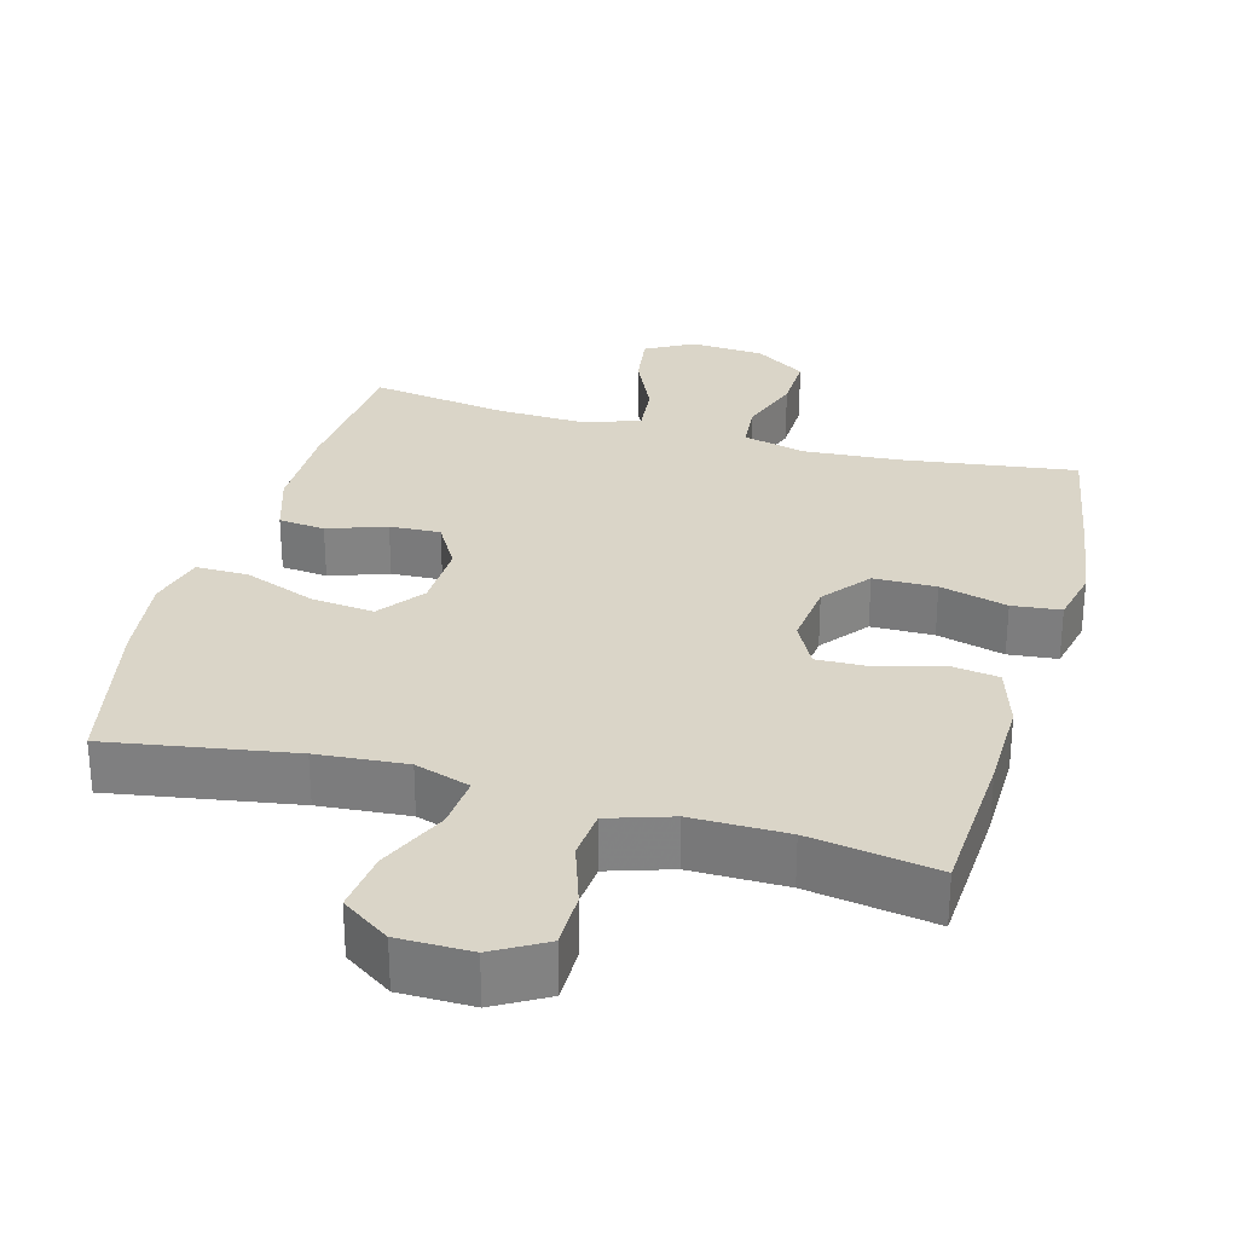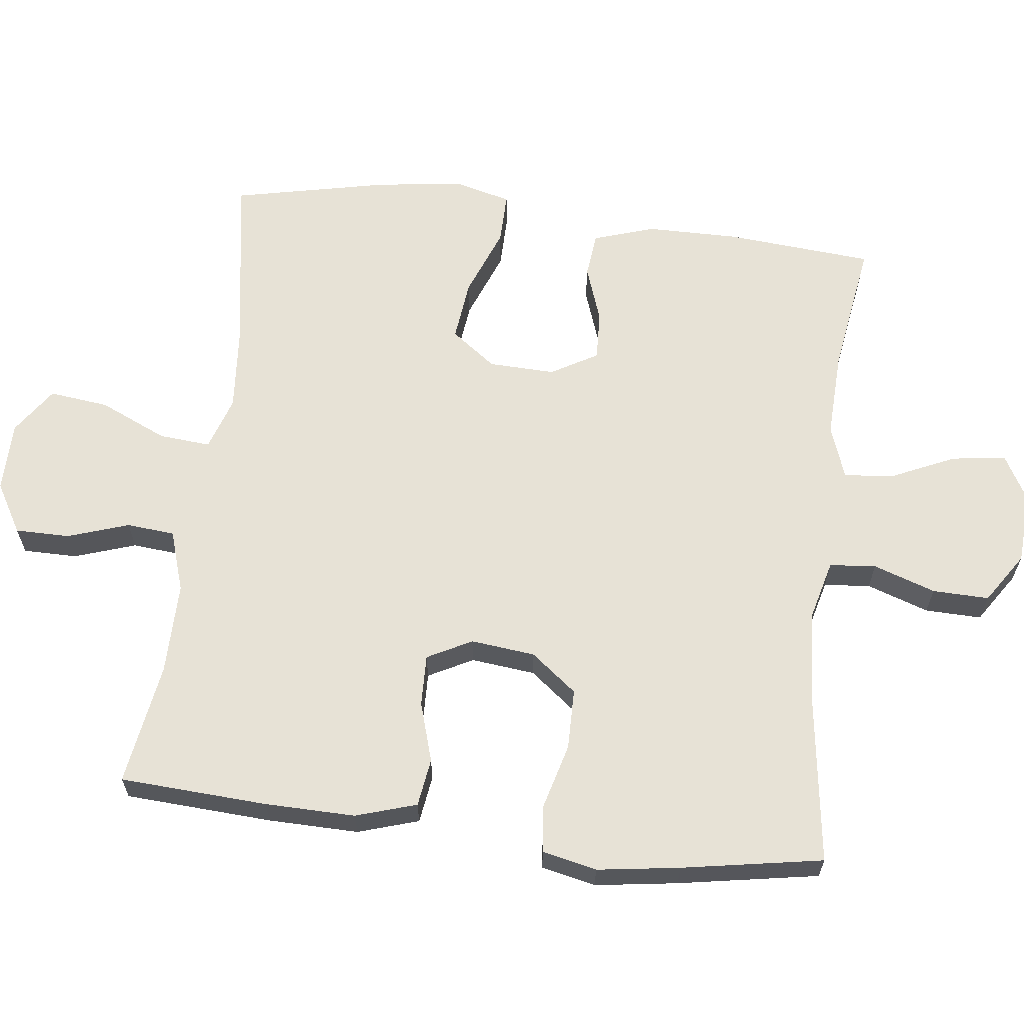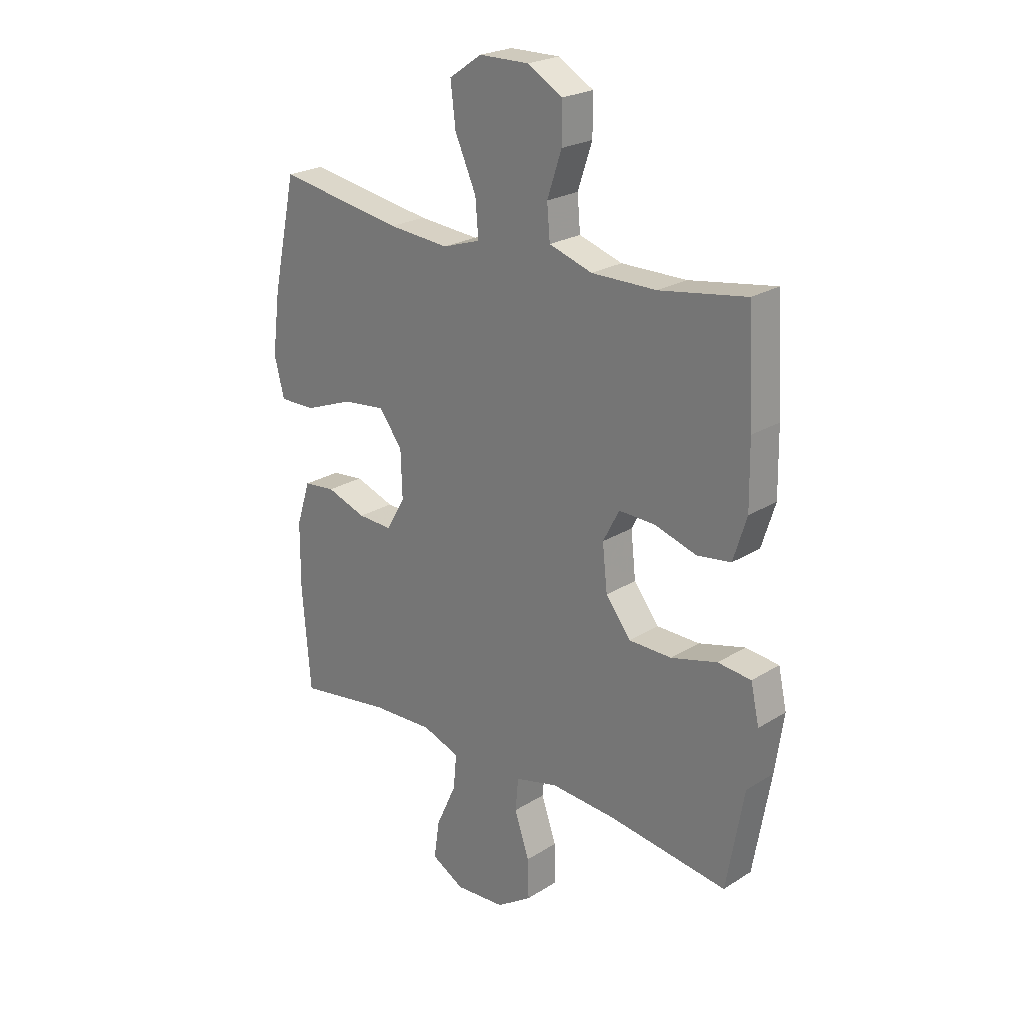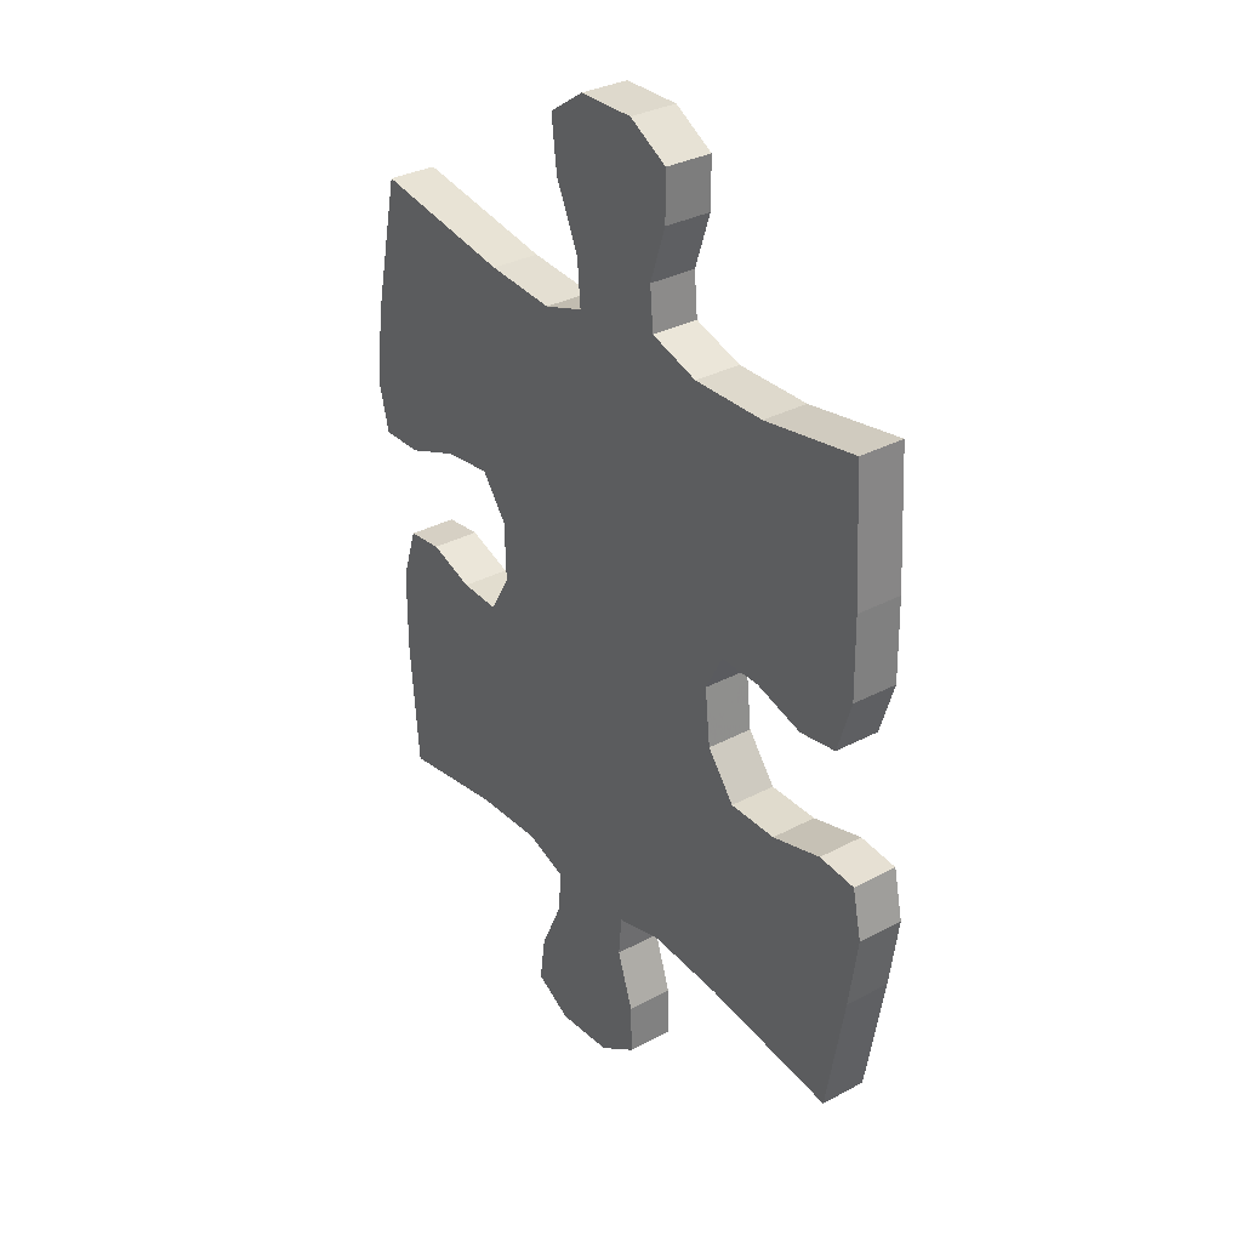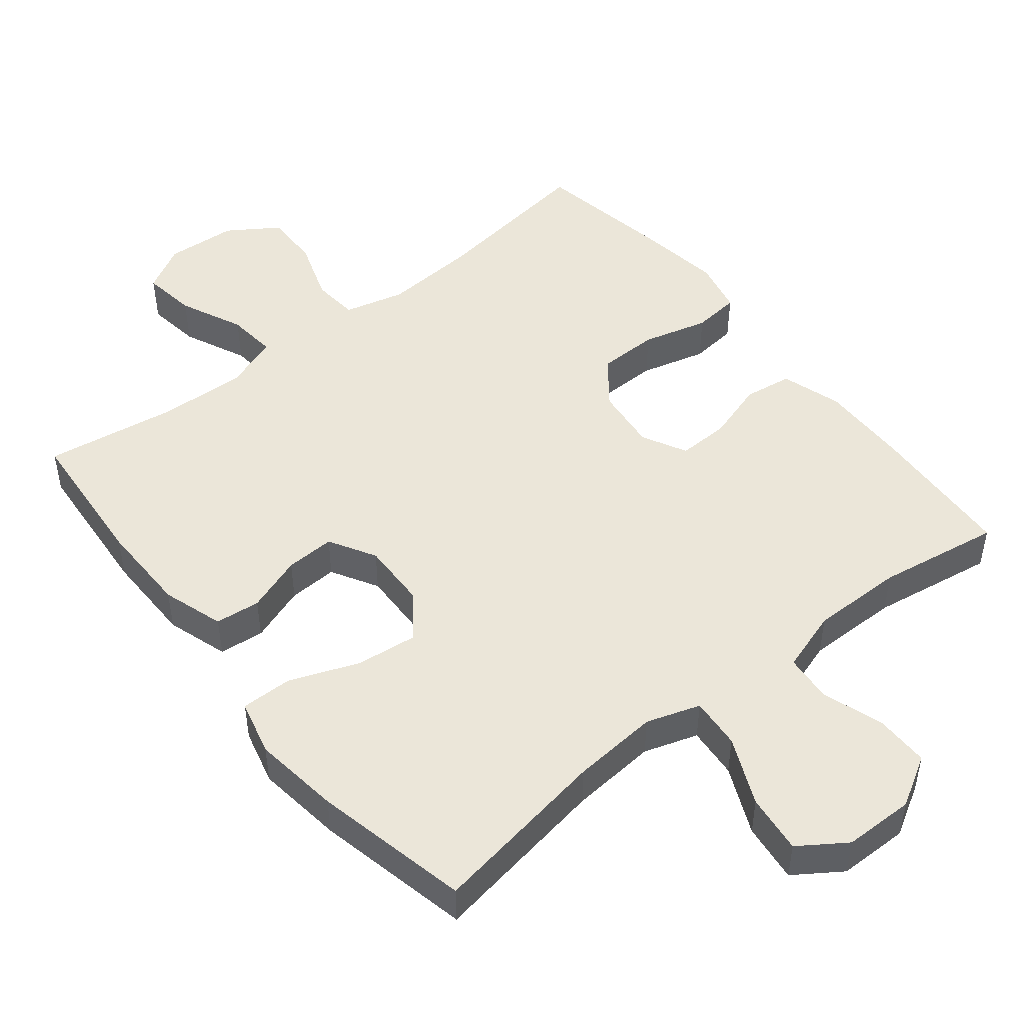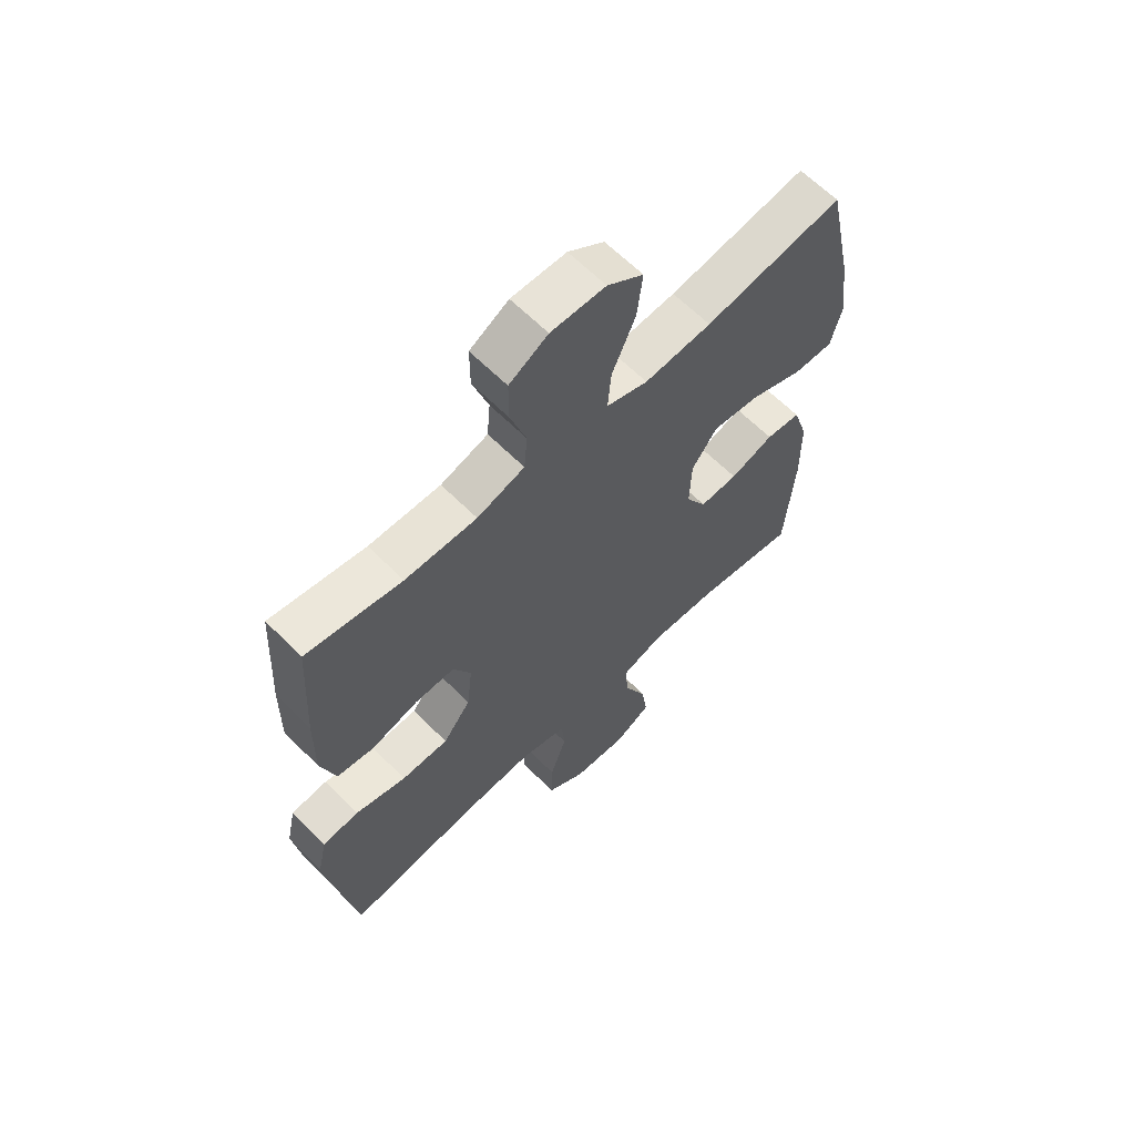
<metadata>
{"format":"obj","ext":"obj","renderer":"f3d","projection":"perspective","resolution":1024,"background":"white","views":[{"elev":29.3,"azim":15.5,"up":"+Y"},{"elev":63.5,"azim":96.9,"up":"+Y"},{"elev":23.4,"azim":43.6,"up":"+Z"},{"elev":32.6,"azim":53.4,"up":"+Z"},{"elev":48.4,"azim":-38.7,"up":"+Y"},{"elev":63.0,"azim":135.4,"up":"+Z"}]}
</metadata>
<code>
v 0.5 0.07 -0.5
v 0.26 0.07 -0.467
v 0.128 0.07 -0.458
v 0.042 0.07 -0.48
v 0.036 0.07 -0.546
v 0.066 0.07 -0.634
v 0.068 0.07 -0.714
v -0.003 0.07 -0.761
v -0.104 0.07 -0.768
v -0.17 0.07 -0.731
v -0.159 0.07 -0.654
v -0.118 0.07 -0.564
v -0.111 0.07 -0.493
v -0.187 0.07 -0.466
v -0.311 0.07 -0.471
v -0.5 0.07 -0.5
v -0.517 0.07 -0.292
v -0.516 0.07 -0.161
v -0.488 0.07 -0.074
v -0.424 0.07 -0.067
v -0.344 0.07 -0.095
v -0.274 0.07 -0.098
v -0.236 0.07 -0.032
v -0.239 0.07 0.062
v -0.286 0.07 0.125
v -0.373 0.07 0.115
v -0.471 0.07 0.077
v -0.544 0.07 0.076
v -0.564 0.07 0.155
v -0.548 0.07 0.279
v -0.5 0.07 0.5
v -0.246 0.07 0.458
v -0.123 0.07 0.448
v -0.047 0.07 0.473
v -0.053 0.07 0.546
v -0.096 0.07 0.642
v -0.106 0.07 0.726
v -0.04 0.07 0.771
v 0.06 0.07 0.772
v 0.131 0.07 0.731
v 0.131 0.07 0.654
v 0.102 0.07 0.567
v 0.108 0.07 0.499
v 0.195 0.07 0.471
v 0.326 0.07 0.472
v 0.5 0.07 0.5
v 0.512 0.07 0.291
v 0.514 0.07 0.163
v 0.487 0.07 0.077
v 0.419 0.07 0.067
v 0.334 0.07 0.093
v 0.261 0.07 0.095
v 0.228 0.07 0.032
v 0.238 0.07 -0.059
v 0.289 0.07 -0.124
v 0.375 0.07 -0.125
v 0.468 0.07 -0.1
v 0.535 0.07 -0.107
v 0.552 0.07 -0.184
v 0.535 0.07 -0.301
v 0.5 0 -0.5
v 0.26 0 -0.467
v 0.128 0 -0.458
v 0.042 0 -0.48
v 0.036 0 -0.546
v 0.066 0 -0.634
v 0.068 0 -0.714
v -0.003 0 -0.761
v -0.104 0 -0.768
v -0.17 0 -0.731
v -0.159 0 -0.654
v -0.118 0 -0.564
v -0.111 0 -0.493
v -0.187 0 -0.466
v -0.311 0 -0.471
v -0.5 0 -0.5
v -0.517 0 -0.292
v -0.516 0 -0.161
v -0.488 0 -0.074
v -0.424 0 -0.067
v -0.344 0 -0.095
v -0.274 0 -0.098
v -0.236 0 -0.032
v -0.239 0 0.062
v -0.286 0 0.125
v -0.373 0 0.115
v -0.471 0 0.077
v -0.544 0 0.076
v -0.564 0 0.155
v -0.548 0 0.279
v -0.5 0 0.5
v -0.246 0 0.458
v -0.123 0 0.448
v -0.047 0 0.473
v -0.053 0 0.546
v -0.096 0 0.642
v -0.106 0 0.726
v -0.04 0 0.771
v 0.06 0 0.772
v 0.131 0 0.731
v 0.131 0 0.654
v 0.102 0 0.567
v 0.108 0 0.499
v 0.195 0 0.471
v 0.326 0 0.472
v 0.5 0 0.5
v 0.512 0 0.291
v 0.514 0 0.163
v 0.487 0 0.077
v 0.419 0 0.067
v 0.334 0 0.093
v 0.261 0 0.095
v 0.228 0 0.032
v 0.238 0 -0.059
v 0.289 0 -0.124
v 0.375 0 -0.125
v 0.468 0 -0.1
v 0.535 0 -0.107
v 0.552 0 -0.184
v 0.535 0 -0.301
f 60 1 2
f 59 60 2
f 58 59 2
f 57 58 2
f 56 57 2
f 55 56 2 3
f 54 55 3 4
f 53 54 4
f 49 50 51
f 48 49 51
f 47 48 51
f 46 47 51
f 45 46 51
f 44 45 51 52
f 43 44 52 53
f 40 41 42
f 39 40 42
f 38 39 42
f 37 38 42
f 36 37 42
f 35 36 42
f 34 35 42 43
f 43 53 4
f 34 43 4
f 33 34 4
f 30 31 32
f 29 30 32
f 28 29 32
f 27 28 32
f 26 27 32
f 25 26 32 33
f 19 20 21
f 18 19 21
f 17 18 21
f 16 17 21
f 15 16 21
f 14 15 21 22
f 13 14 22 23
f 10 11 12
f 9 10 12
f 8 9 12
f 7 8 12
f 6 7 12
f 5 6 12
f 5 12 13
f 13 23 24
f 5 13 24
f 4 5 24
f 24 25 33
f 4 24 33
f 62 61 120
f 62 120 119
f 62 119 118
f 62 118 117
f 62 117 116
f 63 62 116 115
f 64 63 115 114
f 64 114 113
f 111 110 109
f 111 109 108
f 111 108 107
f 111 107 106
f 111 106 105
f 112 111 105 104
f 113 112 104 103
f 102 101 100
f 102 100 99
f 102 99 98
f 102 98 97
f 102 97 96
f 102 96 95
f 103 102 95 94
f 64 113 103
f 64 103 94
f 64 94 93
f 92 91 90
f 92 90 89
f 92 89 88
f 92 88 87
f 92 87 86
f 93 92 86 85
f 81 80 79
f 81 79 78
f 81 78 77
f 81 77 76
f 81 76 75
f 82 81 75 74
f 83 82 74 73
f 72 71 70
f 72 70 69
f 72 69 68
f 72 68 67
f 72 67 66
f 72 66 65
f 73 72 65
f 84 83 73
f 84 73 65
f 84 65 64
f 93 85 84
f 93 84 64
f 1 61 62 2
f 2 62 63 3
f 3 63 64 4
f 4 64 65 5
f 5 65 66 6
f 6 66 67 7
f 7 67 68 8
f 8 68 69 9
f 9 69 70 10
f 10 70 71 11
f 11 71 72 12
f 12 72 73 13
f 13 73 74 14
f 14 74 75 15
f 15 75 76 16
f 16 76 77 17
f 17 77 78 18
f 18 78 79 19
f 19 79 80 20
f 20 80 81 21
f 21 81 82 22
f 22 82 83 23
f 23 83 84 24
f 24 84 85 25
f 25 85 86 26
f 26 86 87 27
f 27 87 88 28
f 28 88 89 29
f 29 89 90 30
f 30 90 91 31
f 31 91 92 32
f 32 92 93 33
f 33 93 94 34
f 34 94 95 35
f 35 95 96 36
f 36 96 97 37
f 37 97 98 38
f 38 98 99 39
f 39 99 100 40
f 40 100 101 41
f 41 101 102 42
f 42 102 103 43
f 43 103 104 44
f 44 104 105 45
f 45 105 106 46
f 46 106 107 47
f 47 107 108 48
f 48 108 109 49
f 49 109 110 50
f 50 110 111 51
f 51 111 112 52
f 52 112 113 53
f 53 113 114 54
f 54 114 115 55
f 55 115 116 56
f 56 116 117 57
f 57 117 118 58
f 58 118 119 59
f 59 119 120 60
f 60 120 61 1

</code>
